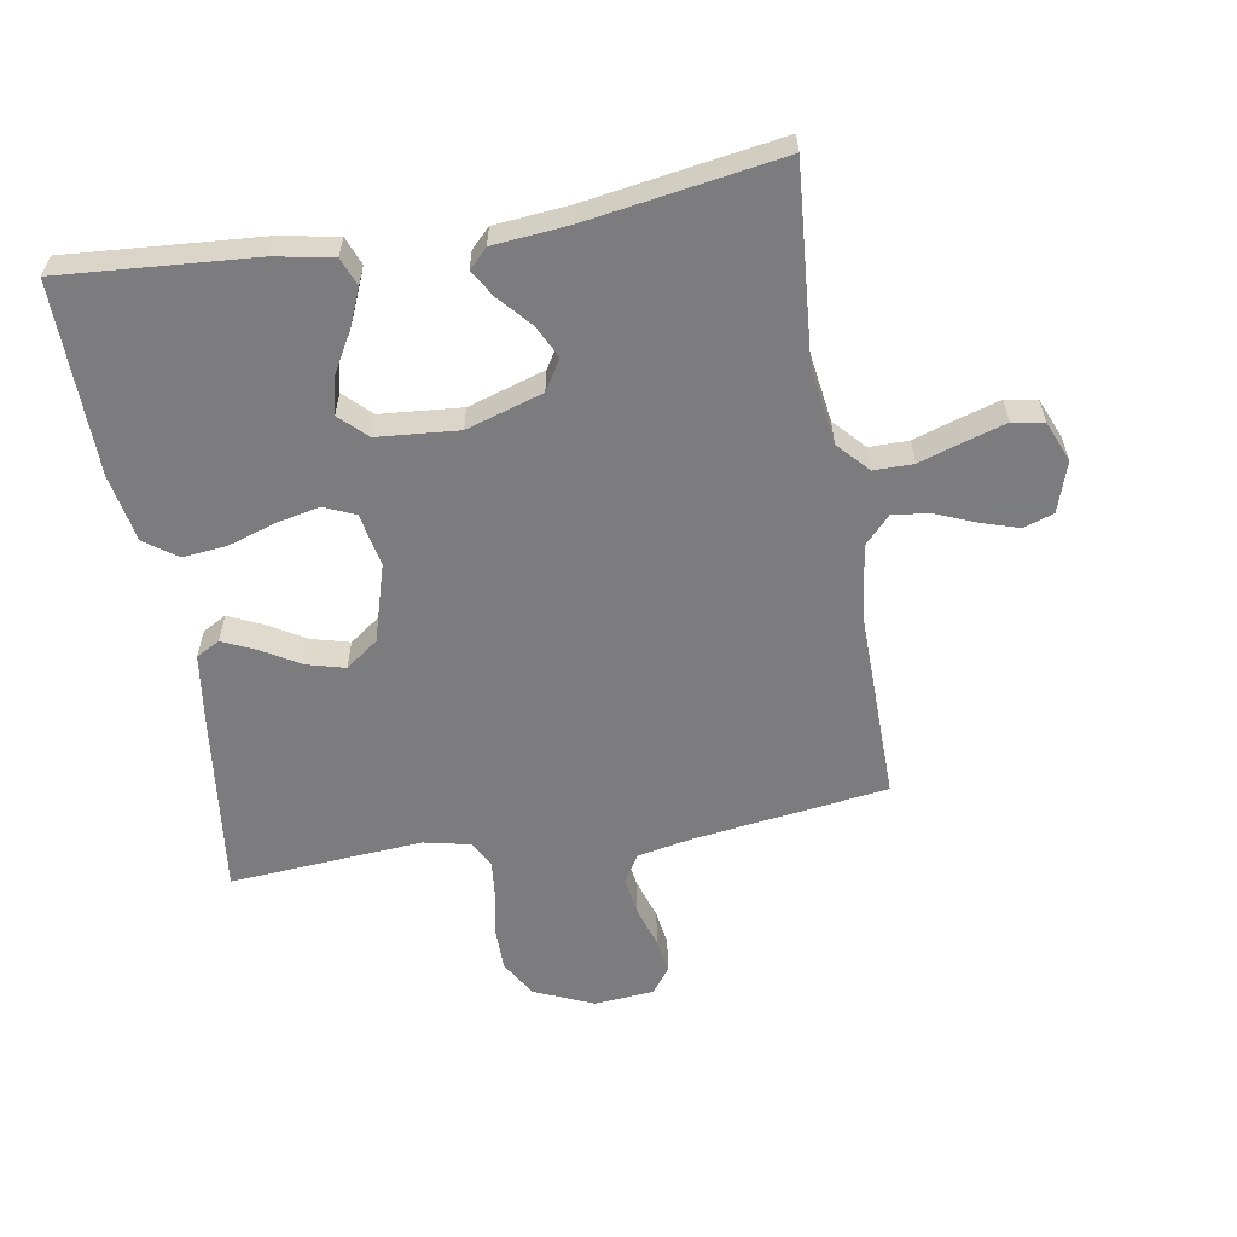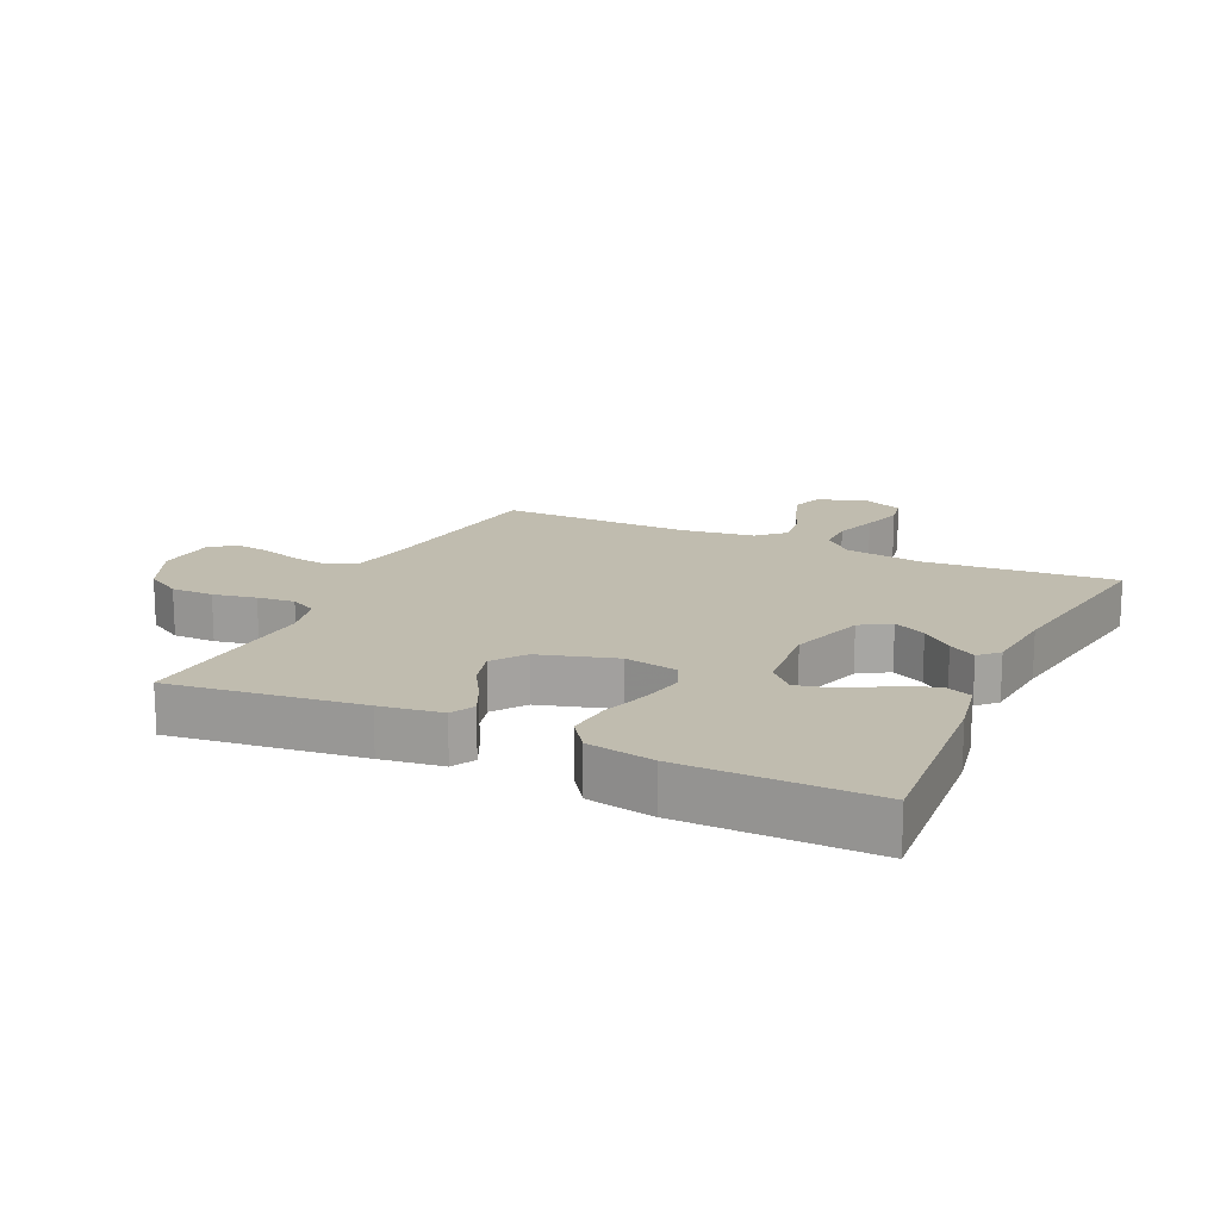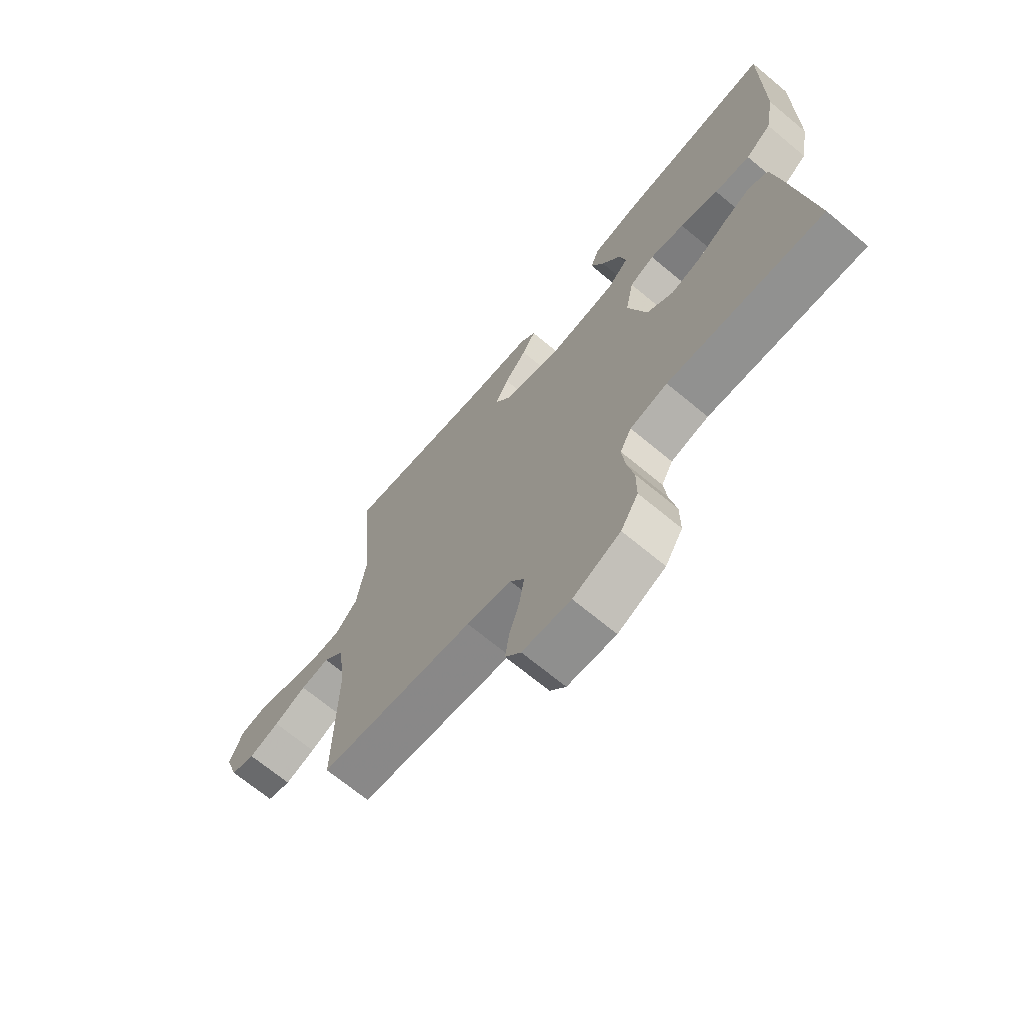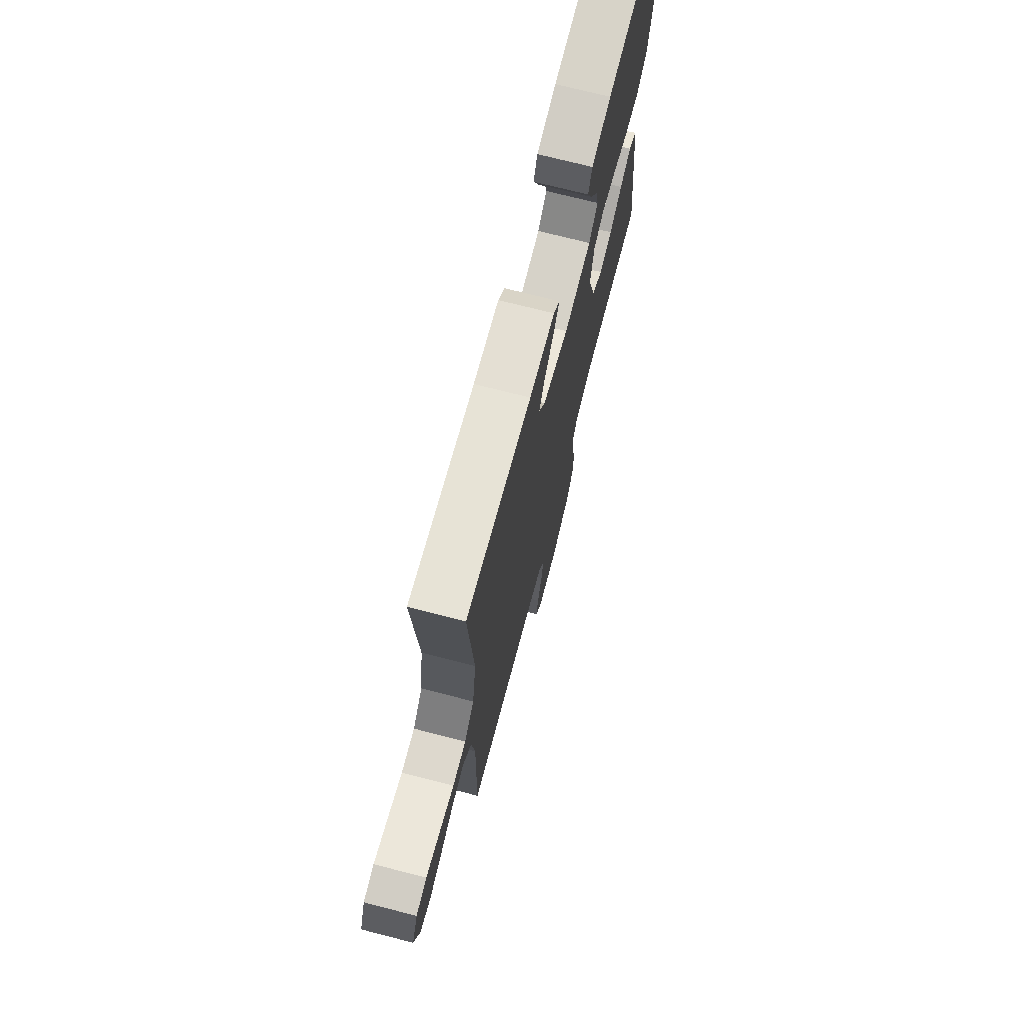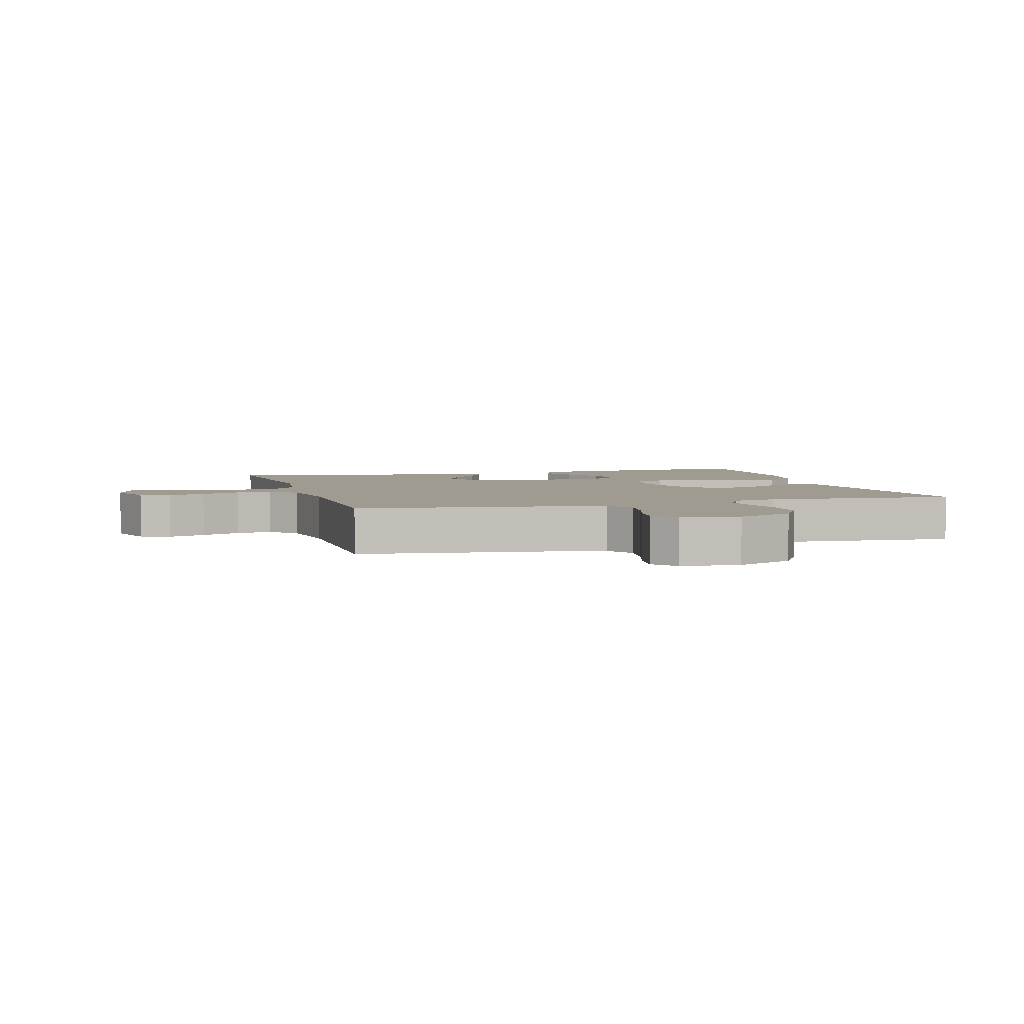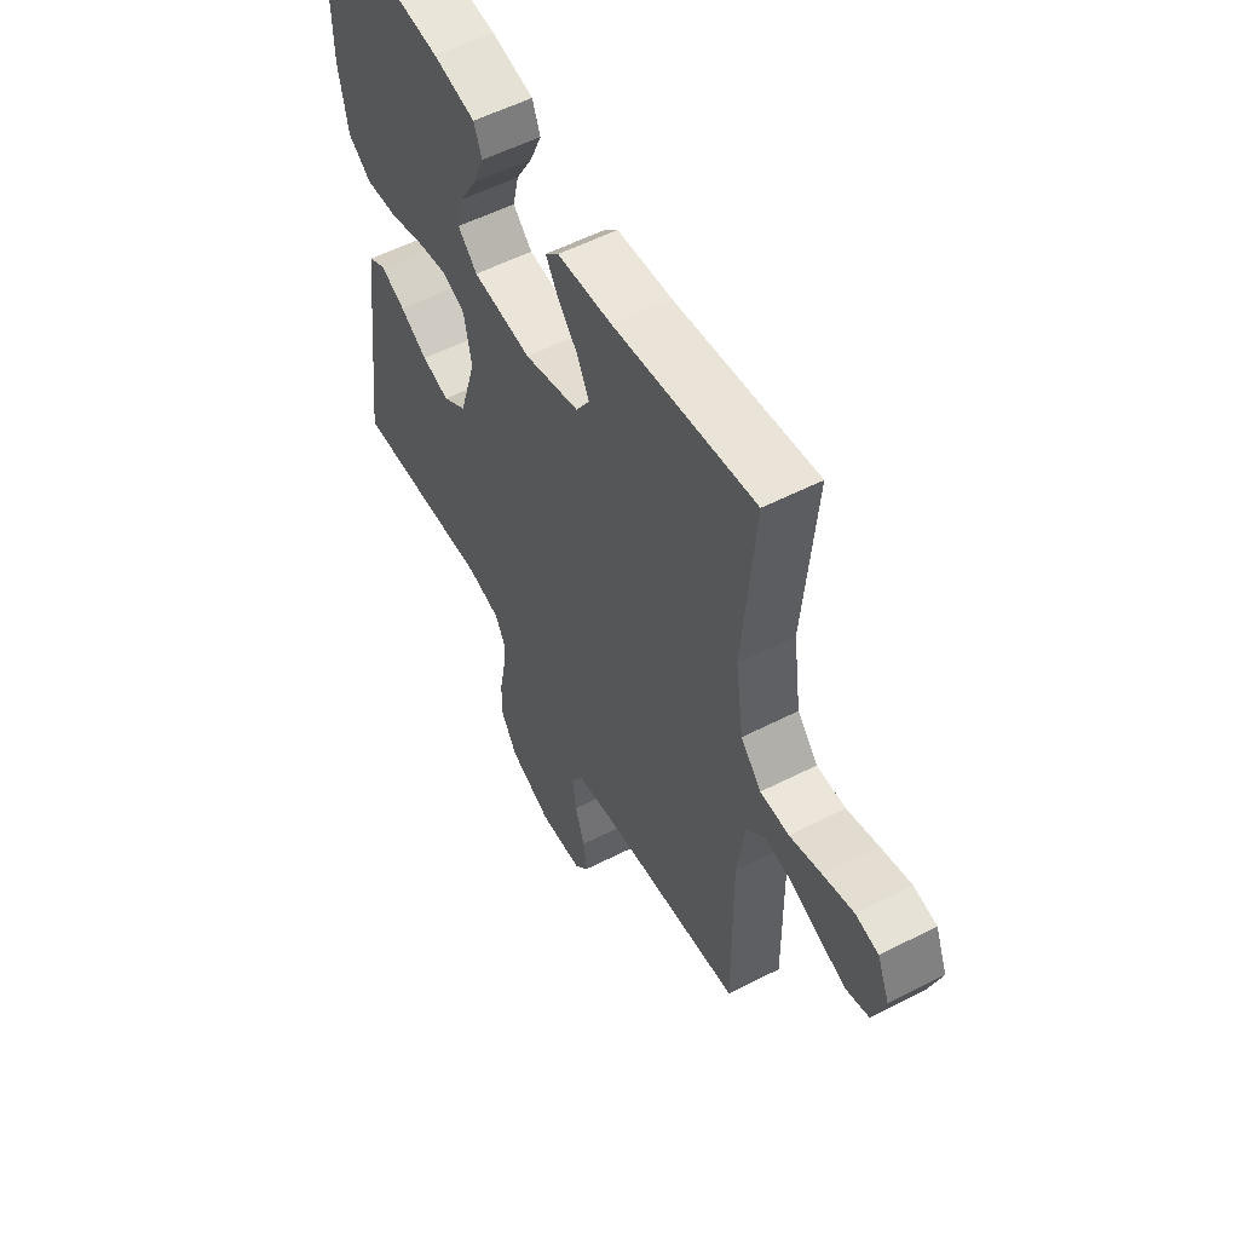
<metadata>
{"format":"obj","ext":"obj","renderer":"f3d","projection":"perspective","resolution":1024,"background":"white","views":[{"elev":-58.9,"azim":9.8,"up":"+Y"},{"elev":16.3,"azim":-65.0,"up":"+Y"},{"elev":-69.5,"azim":-129.7,"up":"+Z"},{"elev":72.1,"azim":104.4,"up":"+Z"},{"elev":4.0,"azim":163.8,"up":"+Y"},{"elev":55.8,"azim":61.8,"up":"+Z"}]}
</metadata>
<code>
v -0.5 0.07 -0.5
v -0.462 0.07 -0.2
v -0.448 0.07 -0.103
v -0.411 0.07 -0.083
v -0.359 0.07 -0.107
v -0.3 0.07 -0.142
v -0.241 0.07 -0.158
v -0.19 0.07 -0.121
v -0.154 0.07 0
v -0.17 0.07 0.083
v -0.218 0.07 0.104
v -0.285 0.07 0.09
v -0.359 0.07 0.066
v -0.428 0.07 0.059
v -0.478 0.07 0.095
v -0.497 0.07 0.2
v -0.5 0.07 0.5
v -0.2 0.07 0.477
v -0.11 0.07 0.46
v -0.093 0.07 0.416
v -0.118 0.07 0.357
v -0.154 0.07 0.294
v -0.167 0.07 0.237
v -0.126 0.07 0.197
v 0 0.07 0.186
v 0.119 0.07 0.223
v 0.148 0.07 0.27
v 0.123 0.07 0.321
v 0.08 0.07 0.37
v 0.054 0.07 0.413
v 0.083 0.07 0.442
v 0.2 0.07 0.453
v 0.5 0.07 0.5
v 0.475 0.07 0.2
v 0.492 0.07 0.079
v 0.536 0.07 0.031
v 0.597 0.07 0.031
v 0.665 0.07 0.053
v 0.729 0.07 0.072
v 0.778 0.07 0.063
v 0.804 0.07 0
v 0.778 0.07 -0.078
v 0.731 0.07 -0.094
v 0.672 0.07 -0.075
v 0.609 0.07 -0.049
v 0.553 0.07 -0.042
v 0.513 0.07 -0.084
v 0.497 0.07 -0.2
v 0.5 0.07 -0.5
v 0.2 0.07 -0.54
v 0.113 0.07 -0.557
v 0.086 0.07 -0.601
v 0.095 0.07 -0.66
v 0.115 0.07 -0.724
v 0.123 0.07 -0.78
v 0.093 0.07 -0.819
v 0 0.07 -0.827
v -0.091 0.07 -0.787
v -0.125 0.07 -0.73
v -0.125 0.07 -0.663
v -0.112 0.07 -0.595
v -0.106 0.07 -0.536
v -0.128 0.07 -0.494
v -0.2 0.07 -0.478
v -0.5 0 -0.5
v -0.462 0 -0.2
v -0.448 0 -0.103
v -0.411 0 -0.083
v -0.359 0 -0.107
v -0.3 0 -0.142
v -0.241 0 -0.158
v -0.19 0 -0.121
v -0.154 0 0
v -0.17 0 0.083
v -0.218 0 0.104
v -0.285 0 0.09
v -0.359 0 0.066
v -0.428 0 0.059
v -0.478 0 0.095
v -0.497 0 0.2
v -0.5 0 0.5
v -0.2 0 0.477
v -0.11 0 0.46
v -0.093 0 0.416
v -0.118 0 0.357
v -0.154 0 0.294
v -0.167 0 0.237
v -0.126 0 0.197
v 0 0 0.186
v 0.119 0 0.223
v 0.148 0 0.27
v 0.123 0 0.321
v 0.08 0 0.37
v 0.054 0 0.413
v 0.083 0 0.442
v 0.2 0 0.453
v 0.5 0 0.5
v 0.475 0 0.2
v 0.492 0 0.079
v 0.536 0 0.031
v 0.597 0 0.031
v 0.665 0 0.053
v 0.729 0 0.072
v 0.778 0 0.063
v 0.804 0 0
v 0.778 0 -0.078
v 0.731 0 -0.094
v 0.672 0 -0.075
v 0.609 0 -0.049
v 0.553 0 -0.042
v 0.513 0 -0.084
v 0.497 0 -0.2
v 0.5 0 -0.5
v 0.2 0 -0.54
v 0.113 0 -0.557
v 0.086 0 -0.601
v 0.095 0 -0.66
v 0.115 0 -0.724
v 0.123 0 -0.78
v 0.093 0 -0.819
v 0 0 -0.827
v -0.091 0 -0.787
v -0.125 0 -0.73
v -0.125 0 -0.663
v -0.112 0 -0.595
v -0.106 0 -0.536
v -0.128 0 -0.494
v -0.2 0 -0.478
f 59 60 61
f 58 59 61
f 57 58 61
f 56 57 61
f 55 56 61
f 54 55 61
f 53 54 61
f 52 53 61 62
f 51 52 62 63
f 48 49 50
f 50 51 63
f 48 50 63
f 47 48 63
f 43 44 45
f 42 43 45
f 41 42 45
f 40 41 45
f 39 40 45
f 38 39 45
f 37 38 45
f 36 37 45 46
f 47 63 64
f 46 47 64
f 36 46 64
f 35 36 64
f 30 31 32
f 29 30 32
f 28 29 32
f 32 33 34
f 28 32 34
f 27 28 34
f 20 21 22
f 19 20 22
f 18 19 22
f 17 18 22
f 16 17 22
f 15 16 22
f 14 15 22
f 13 14 22
f 12 13 22
f 11 12 22 23
f 10 11 23 24
f 4 5 6
f 3 4 6
f 2 3 6
f 1 2 6
f 64 1 6
f 64 6 7
f 34 35 64
f 27 34 64
f 26 27 64
f 25 26 64
f 9 10 24 25
f 8 9 25 64
f 7 8 64
f 125 124 123
f 125 123 122
f 125 122 121
f 125 121 120
f 125 120 119
f 125 119 118
f 125 118 117
f 126 125 117 116
f 127 126 116 115
f 114 113 112
f 127 115 114
f 127 114 112
f 127 112 111
f 109 108 107
f 109 107 106
f 109 106 105
f 109 105 104
f 109 104 103
f 109 103 102
f 109 102 101
f 110 109 101 100
f 128 127 111
f 128 111 110
f 128 110 100
f 128 100 99
f 96 95 94
f 96 94 93
f 96 93 92
f 98 97 96
f 98 96 92
f 98 92 91
f 86 85 84
f 86 84 83
f 86 83 82
f 86 82 81
f 86 81 80
f 86 80 79
f 86 79 78
f 86 78 77
f 86 77 76
f 87 86 76 75
f 88 87 75 74
f 70 69 68
f 70 68 67
f 70 67 66
f 70 66 65
f 70 65 128
f 71 70 128
f 128 99 98
f 128 98 91
f 128 91 90
f 128 90 89
f 89 88 74 73
f 128 89 73 72
f 128 72 71
f 1 65 66 2
f 2 66 67 3
f 3 67 68 4
f 4 68 69 5
f 5 69 70 6
f 6 70 71 7
f 7 71 72 8
f 8 72 73 9
f 9 73 74 10
f 10 74 75 11
f 11 75 76 12
f 12 76 77 13
f 13 77 78 14
f 14 78 79 15
f 15 79 80 16
f 16 80 81 17
f 17 81 82 18
f 18 82 83 19
f 19 83 84 20
f 20 84 85 21
f 21 85 86 22
f 22 86 87 23
f 23 87 88 24
f 24 88 89 25
f 25 89 90 26
f 26 90 91 27
f 27 91 92 28
f 28 92 93 29
f 29 93 94 30
f 30 94 95 31
f 31 95 96 32
f 32 96 97 33
f 33 97 98 34
f 34 98 99 35
f 35 99 100 36
f 36 100 101 37
f 37 101 102 38
f 38 102 103 39
f 39 103 104 40
f 40 104 105 41
f 41 105 106 42
f 42 106 107 43
f 43 107 108 44
f 44 108 109 45
f 45 109 110 46
f 46 110 111 47
f 47 111 112 48
f 48 112 113 49
f 49 113 114 50
f 50 114 115 51
f 51 115 116 52
f 52 116 117 53
f 53 117 118 54
f 54 118 119 55
f 55 119 120 56
f 56 120 121 57
f 57 121 122 58
f 58 122 123 59
f 59 123 124 60
f 60 124 125 61
f 61 125 126 62
f 62 126 127 63
f 63 127 128 64
f 64 128 65 1

</code>
